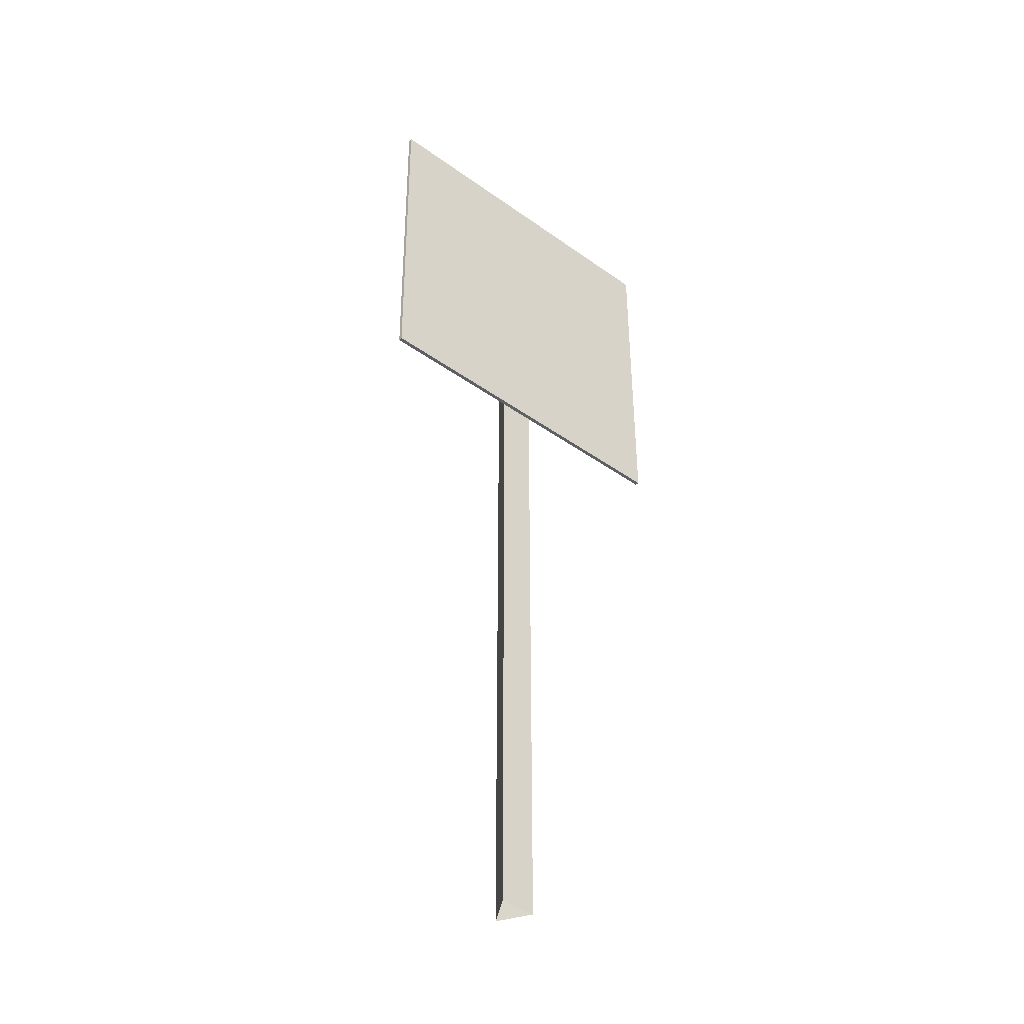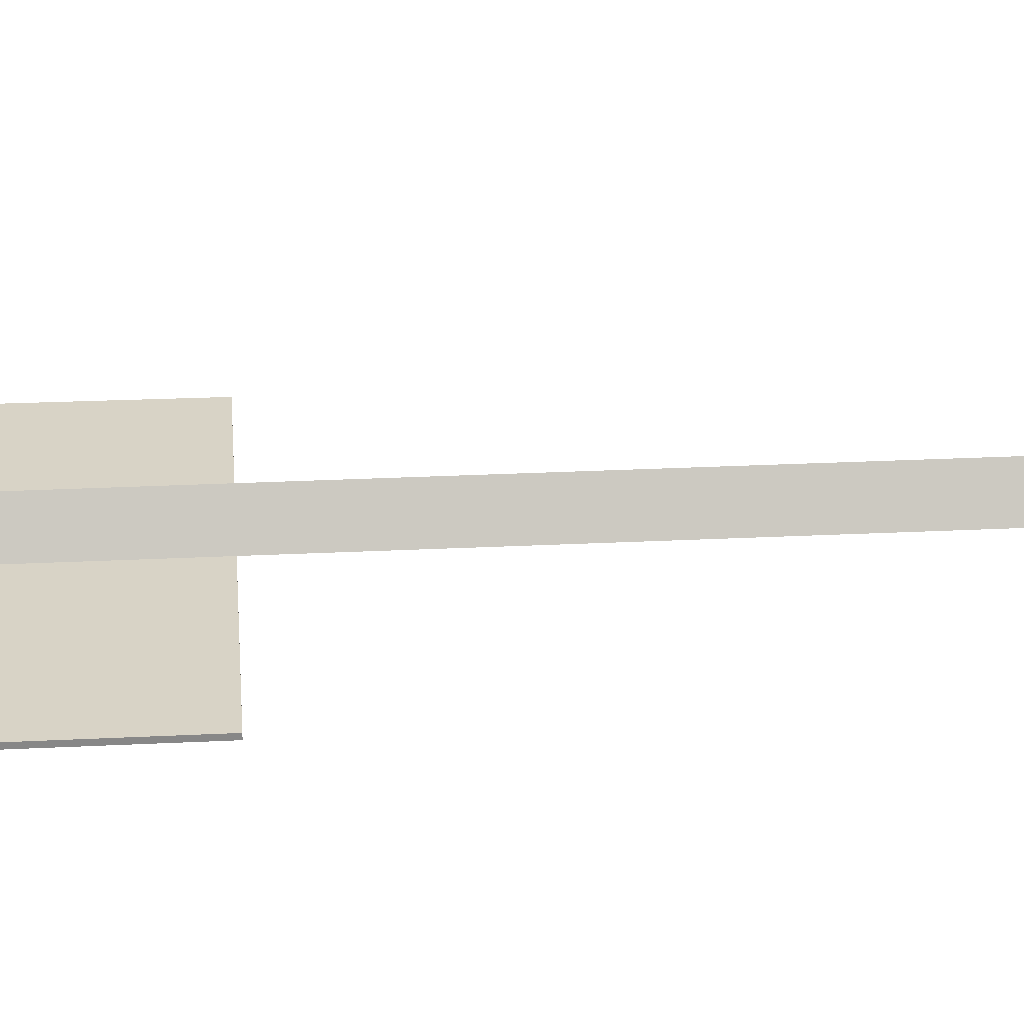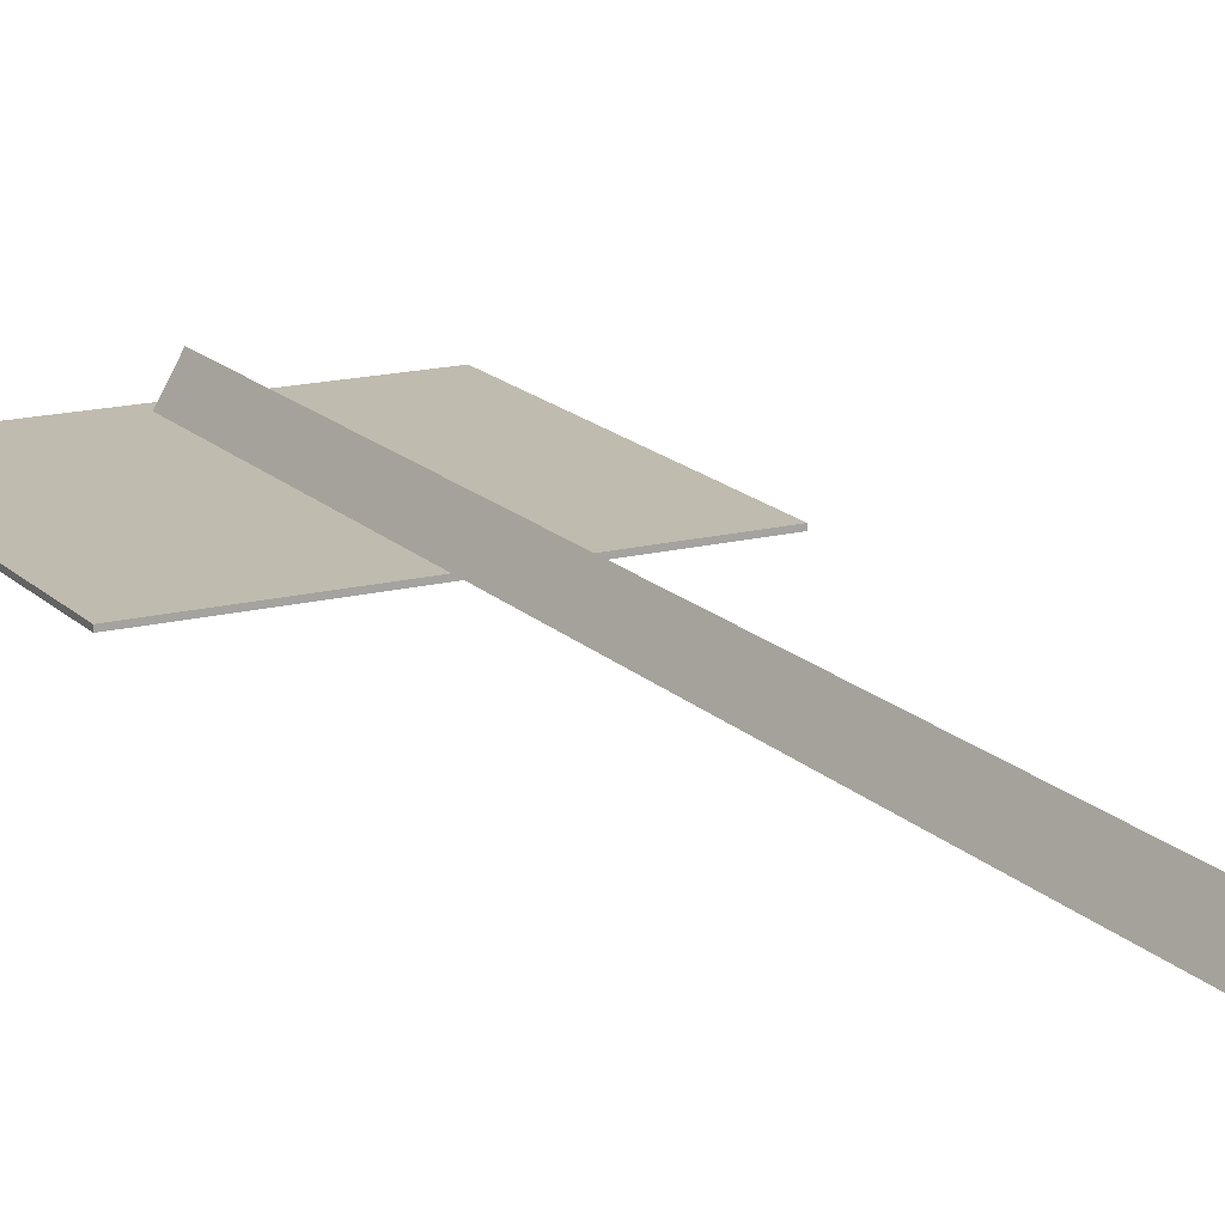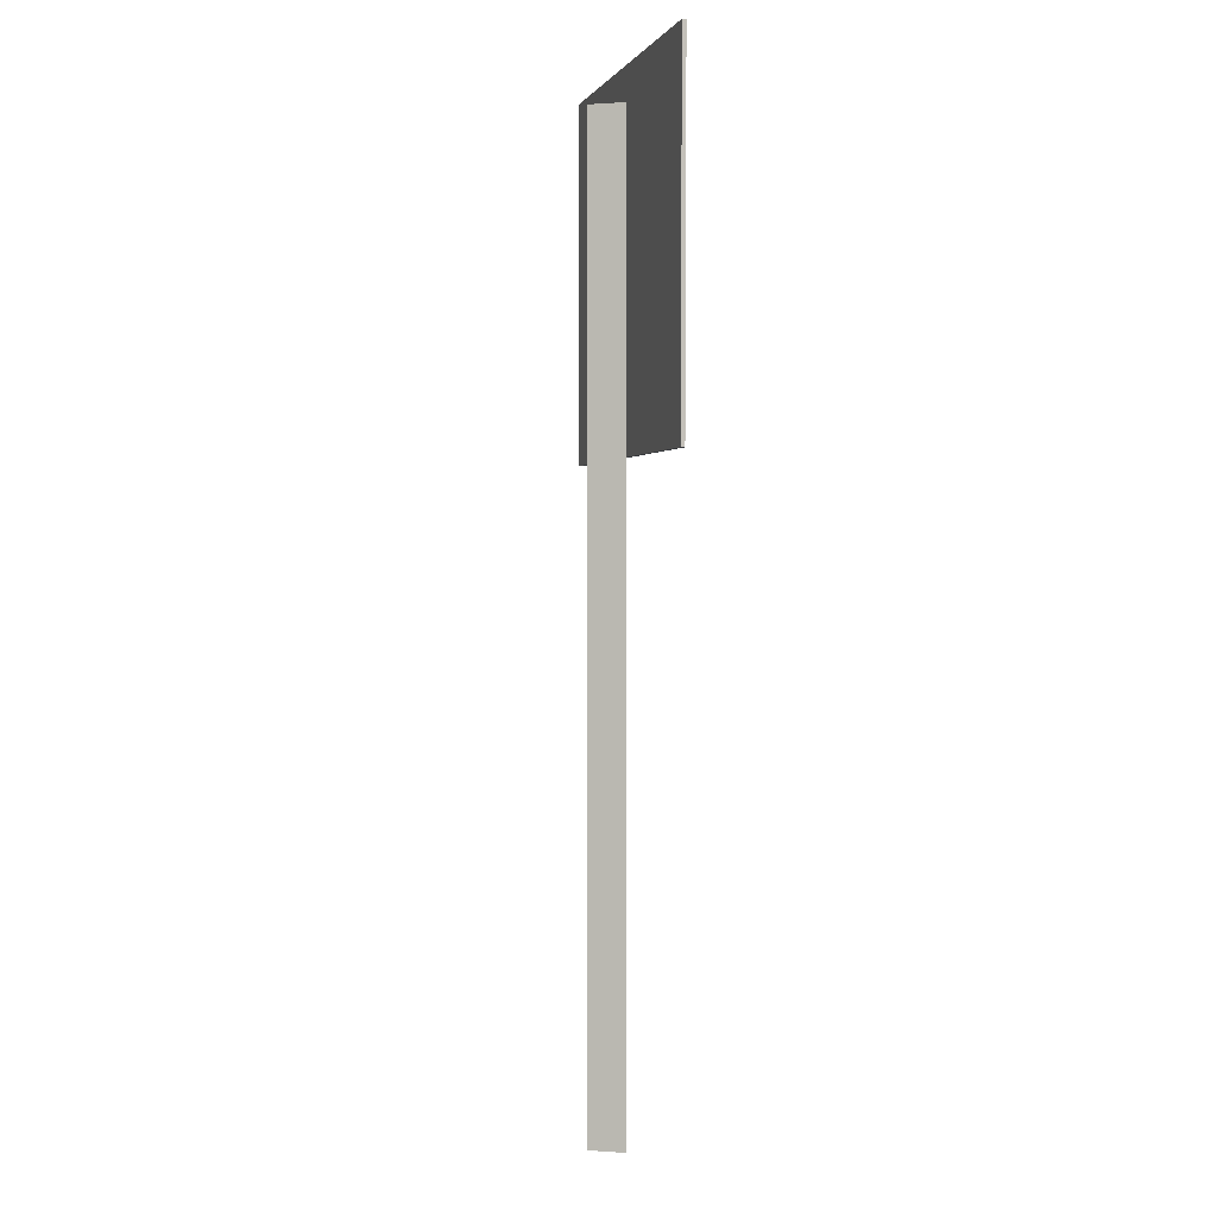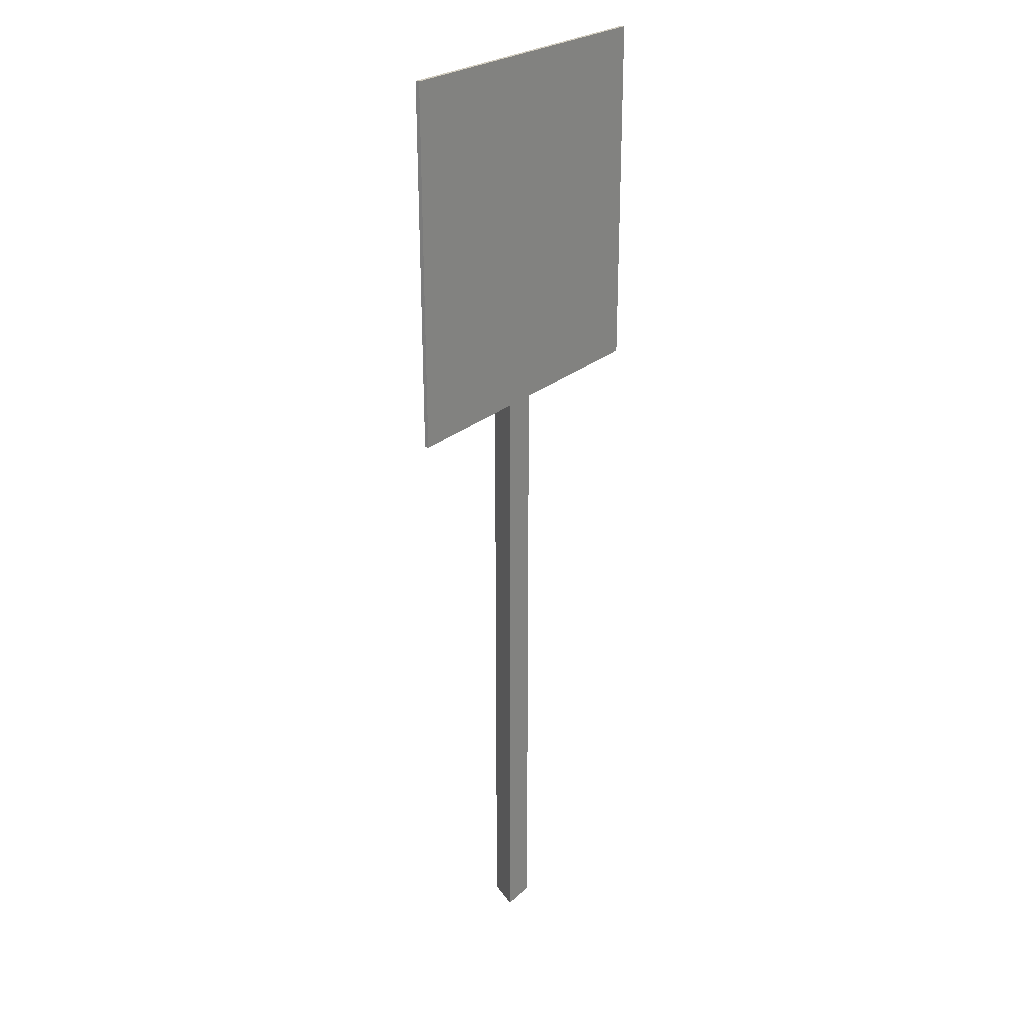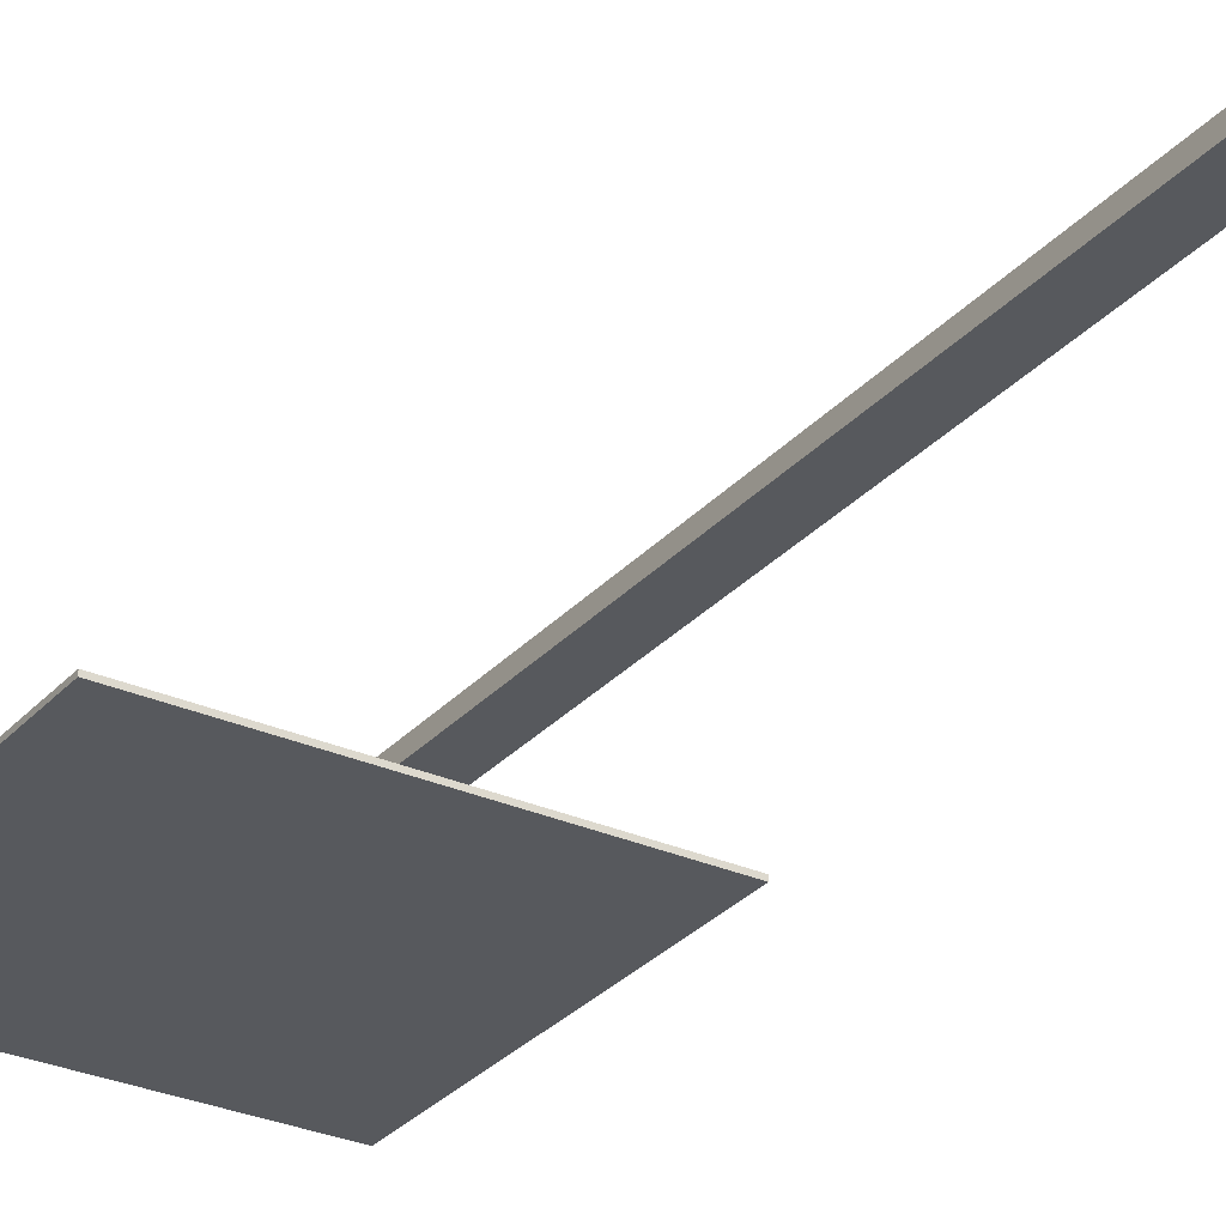
<metadata>
{"format":"obj","ext":"obj","renderer":"f3d","projection":"perspective","resolution":1024,"background":"white","views":[{"elev":-42.7,"azim":139.6,"up":"+Y"},{"elev":27.8,"azim":-94.3,"up":"+Z"},{"elev":16.2,"azim":-28.0,"up":"+Z"},{"elev":1.0,"azim":75.2,"up":"+Y"},{"elev":24.0,"azim":124.4,"up":"+Y"},{"elev":-29.6,"azim":-33.2,"up":"+Z"}]}
</metadata>
<code>
v 1.677e-08 -3.272e-18 0.05344
v 0.04628 2.438 -0.02672
v 0.04628 1.636e-18 -0.02672
v 1.677e-08 2.438 0.05344
v 0.04628 1.636e-18 -0.02672
v -0.04628 2.438 -0.02672
v -0.04628 1.636e-18 -0.02672
v 0.04628 2.438 -0.02672
v -0.04628 1.636e-18 -0.02672
v 1.677e-08 2.438 0.05344
v 1.677e-08 -3.272e-18 0.05344
v -0.04628 2.438 -0.02672
v -0.04628 2.438 -0.02672
v 0.04628 2.438 -0.02672
v 1.677e-08 2.438 0.05344
v -0.4616 2.535 -0.05062
v 0.4413 1.621 -0.05062
v 0.4492 2.535 -0.05062
v -0.4609 1.621 -0.05062
v 0.4413 1.621 -0.04062
v -0.4616 2.535 -0.04062
v 0.4492 2.535 -0.04062
v -0.4609 1.621 -0.04062
v 0.4413 1.621 -0.04062
v -0.4609 1.621 -0.05062
v -0.4609 1.621 -0.04062
v 0.4413 1.621 -0.05062
v -0.4609 1.621 -0.04062
v -0.4616 2.535 -0.05062
v -0.4616 2.535 -0.04062
v -0.4609 1.621 -0.05062
v -0.4616 2.535 -0.04062
v 0.4492 2.535 -0.05062
v 0.4492 2.535 -0.04062
v -0.4616 2.535 -0.05062
v 0.4492 2.535 -0.04062
v 0.4413 1.621 -0.05062
v 0.4413 1.621 -0.04062
v 0.4492 2.535 -0.05062
g Sign_DoNotEnter
f 3 2 1
f 4 1 2
f 7 6 5
f 8 5 6
f 11 10 9
f 12 9 10
f 15 14 13
f 18 17 16
f 19 16 17
f 22 21 20
f 23 20 21
f 26 25 24
f 27 24 25
f 30 29 28
f 31 28 29
f 34 33 32
f 35 32 33
f 38 37 36
f 39 36 37

</code>
